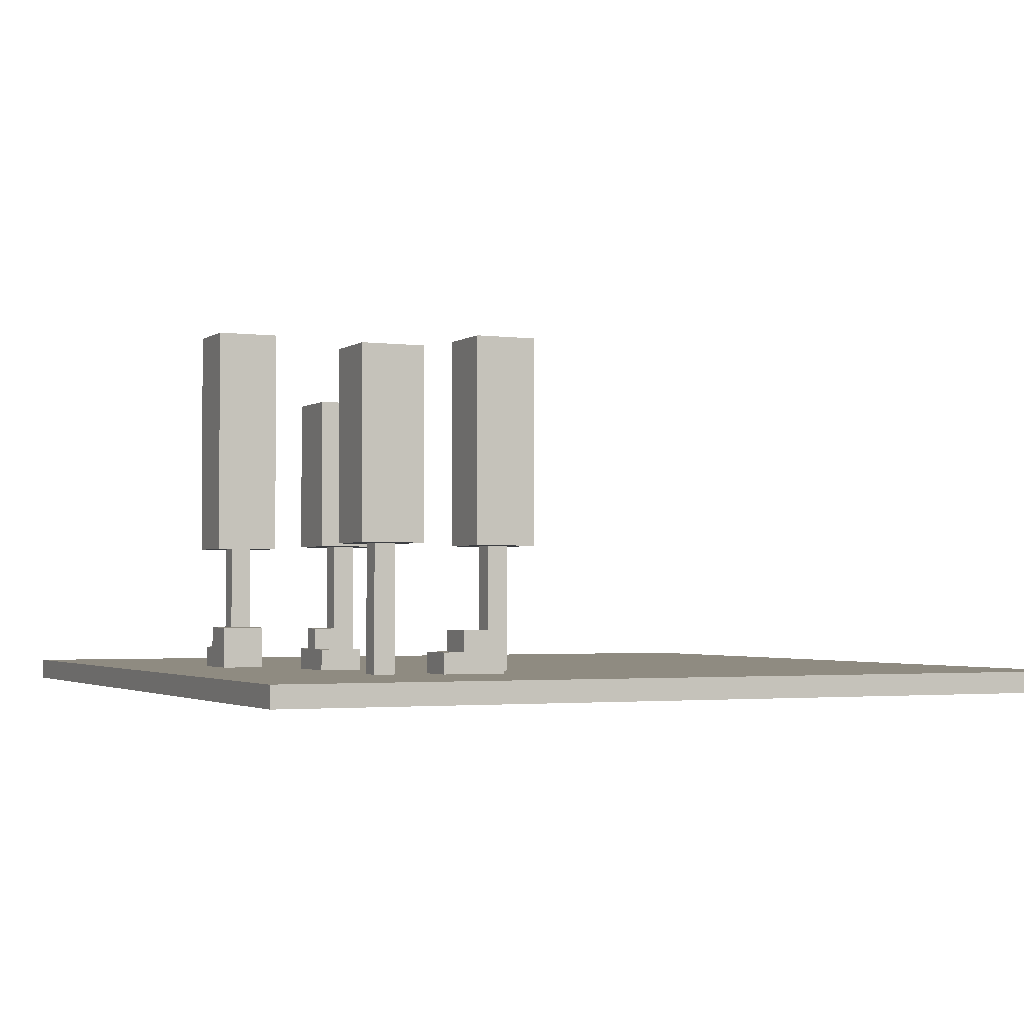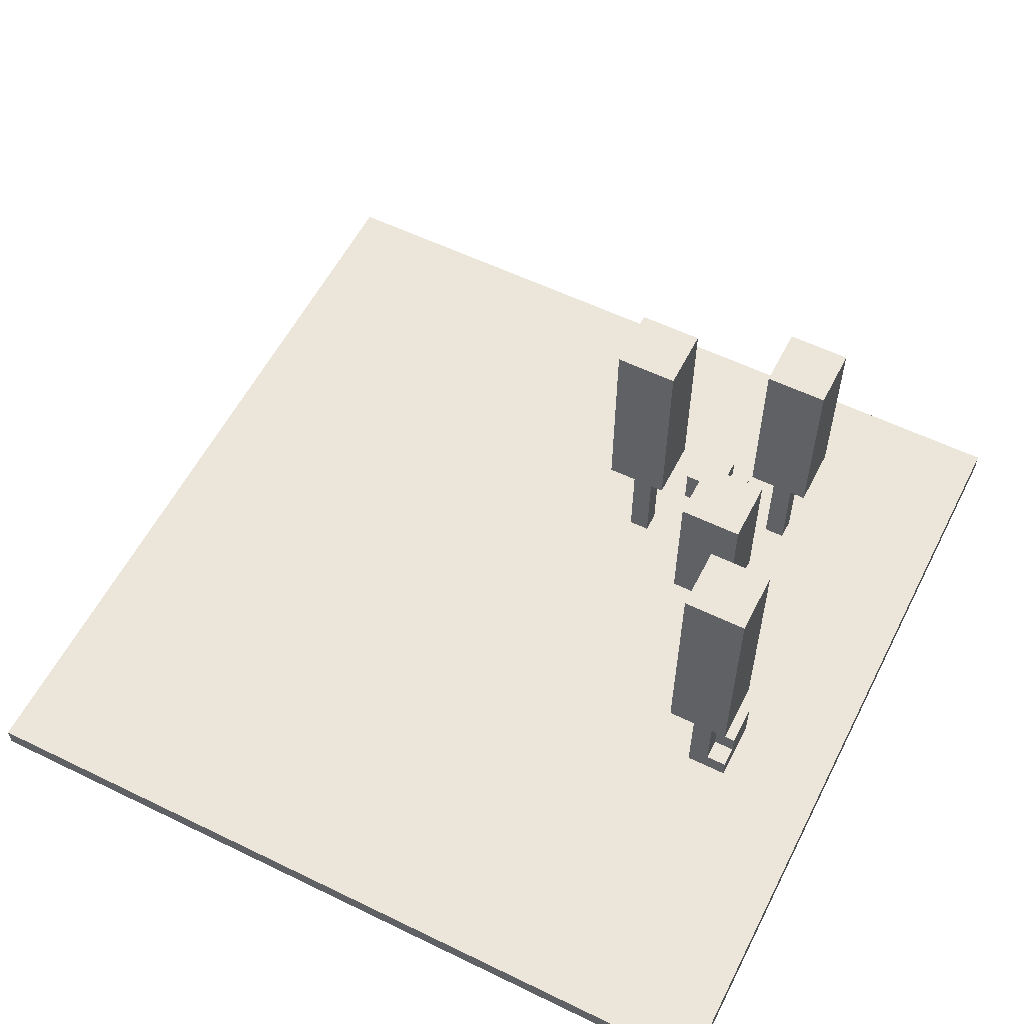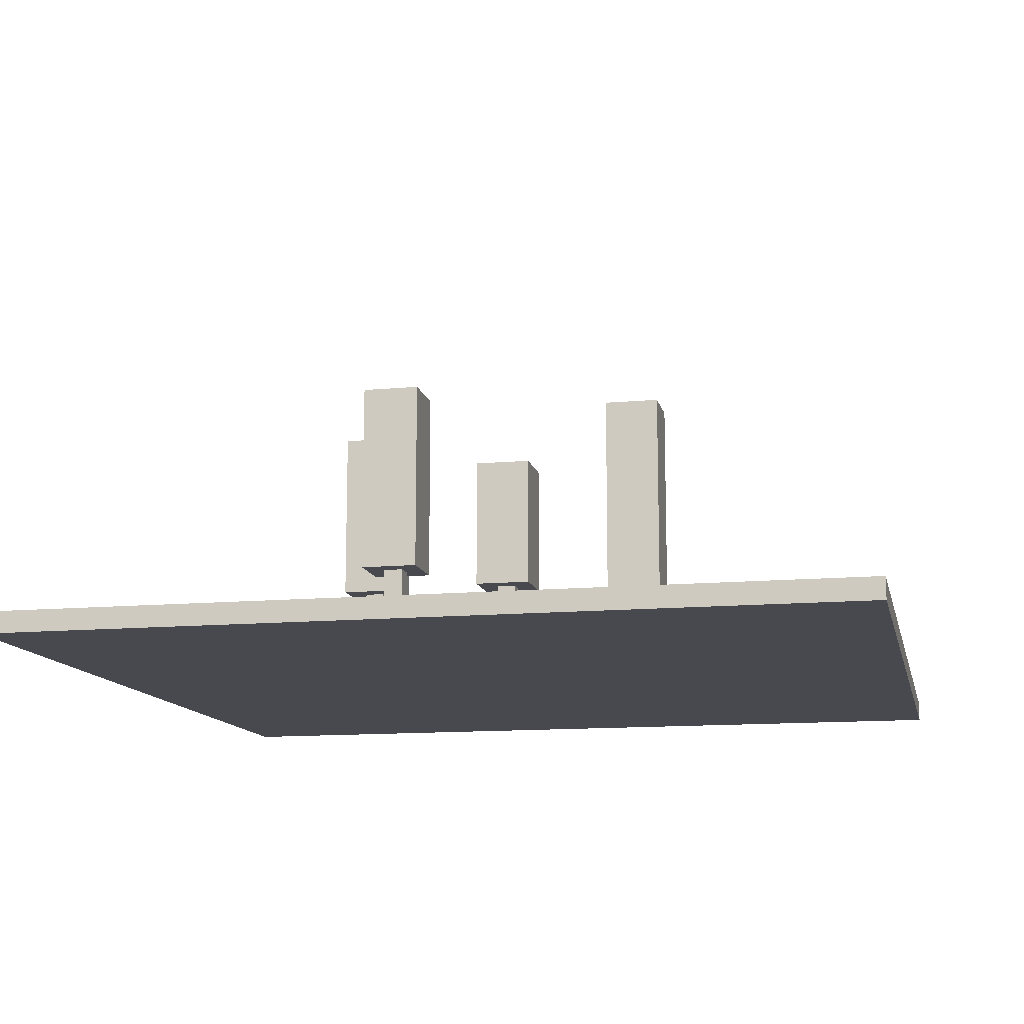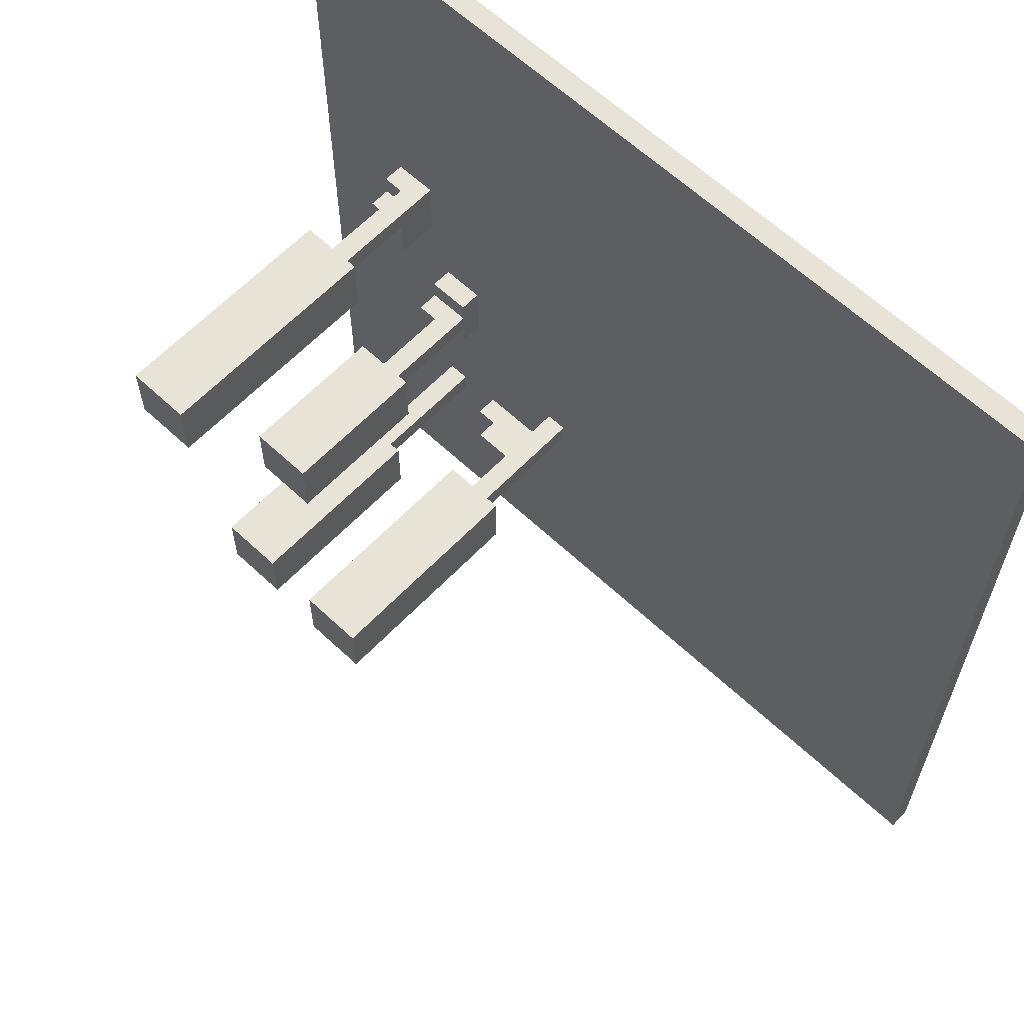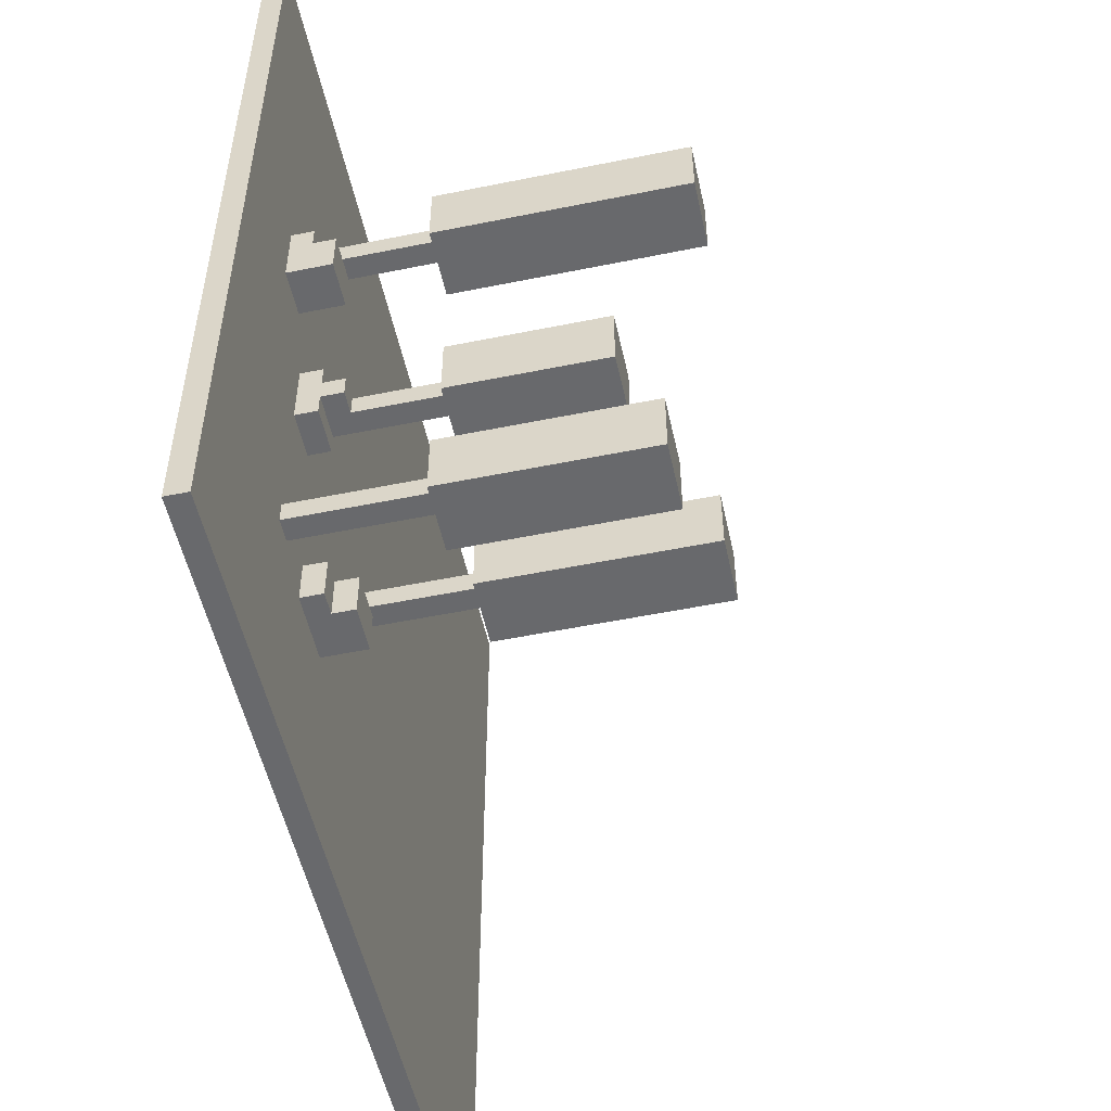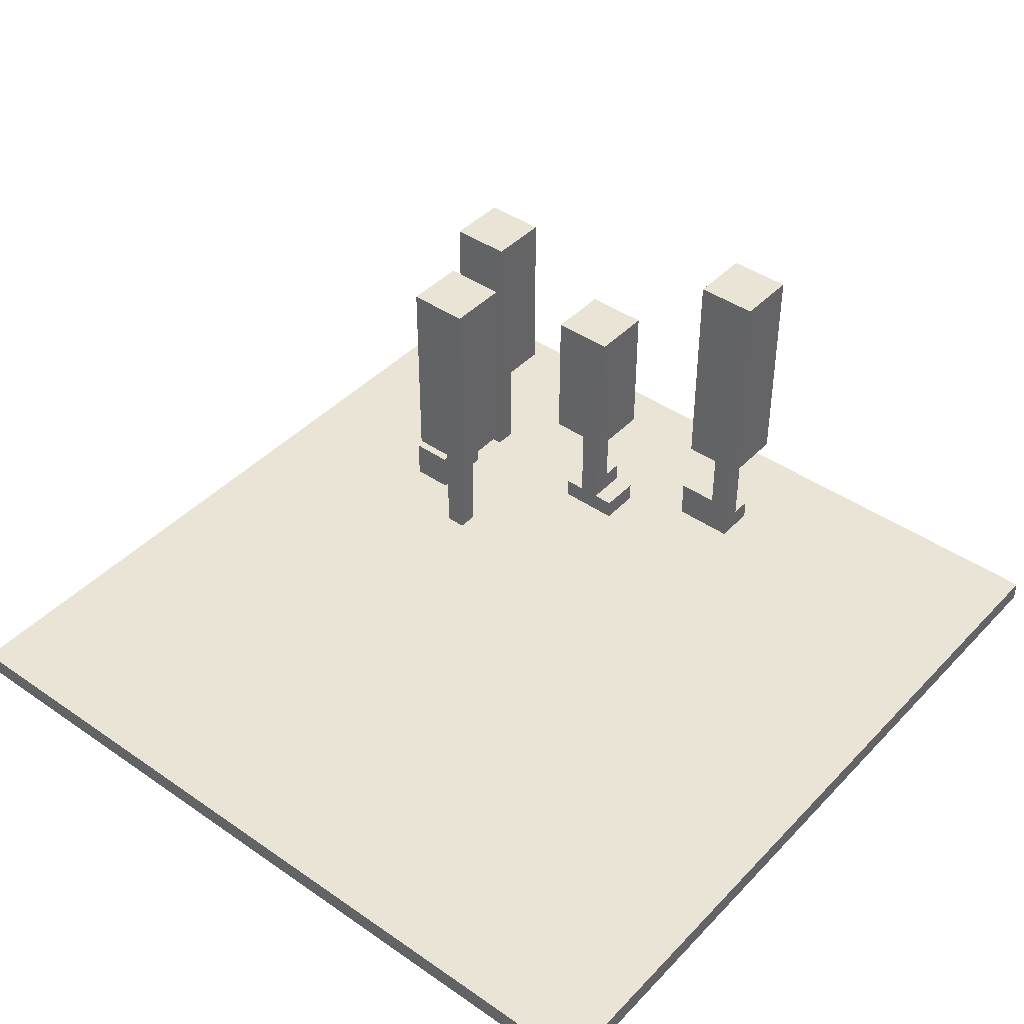
<metadata>
{"format":"obj","ext":"obj","renderer":"f3d","projection":"perspective","resolution":1024,"background":"white","views":[{"elev":-2.3,"azim":155.1,"up":"+Y"},{"elev":57.4,"azim":26.8,"up":"+Y"},{"elev":-12.6,"azim":-77.8,"up":"+Y"},{"elev":62.1,"azim":-136.4,"up":"+Z"},{"elev":-52.8,"azim":102.3,"up":"+Z"},{"elev":42.6,"azim":-50.5,"up":"+Y"}]}
</metadata>
<code>
o
v -25.5 0 19.3
v -25.5 0 15.3
v -25.5 0.1 19.3
v -25.5 0.1 15.3
v -23.2 0.7 16.7
v -23.2 0.7 16.4
v -23.2 1.7 16.7
v -23.2 1.7 16.4
v -23.1 0.1 16.6
v -23.1 0.1 16.5
v -23.1 0.7 16.6
v -23.1 0.7 16.5
v -22.9 0.1 16.3
v -22.9 0.1 16.1
v -22.9 0.3 16.3
v -22.9 0.3 16.1
v -22.6 0.7 17.2
v -22.6 0.7 16.9
v -22.6 1.4 17.2
v -22.6 1.4 16.9
v -22.5 0.1 17.2
v -22.5 0.1 17.1
v -22.5 0.1 17
v -22.5 0.1 16.9
v -22.5 0.2 17.2
v -22.5 0.2 17.1
v -22.5 0.2 17
v -22.5 0.2 16.9
v -22.5 0.7 17.1
v -22.5 0.7 17
v -22.5 0.7 16.4
v -22.5 0.7 16.1
v -22.5 1.6 16.4
v -22.5 1.6 16.1
v -22.4 0.1 16.3
v -22.4 0.1 16.2
v -22.4 0.7 16.3
v -22.4 0.7 16.2
v -22.3 0.7 17.9
v -22.3 0.7 17.6
v -22.3 1.8 17.9
v -22.3 1.8 17.6
v -22.2 0.1 17.8
v -22.2 0.1 17.7
v -22.2 0.1 17.5
v -22.2 0.3 17.7
v -22.2 0.3 17.5
v -22.2 0.7 17.8
v -22.2 0.7 17.7
v -23 0.1 16.6
v -23 0.1 16.5
v -23 0.7 16.6
v -23 0.7 16.5
v -22.9 0.7 16.7
v -22.9 0.7 16.4
v -22.9 1.7 16.7
v -22.9 1.7 16.4
v -22.7 0.2 16.3
v -22.7 0.2 16.1
v -22.7 0.3 16.3
v -22.7 0.3 16.1
v -22.6 0.1 16.3
v -22.6 0.1 16.1
v -22.6 0.2 16.3
v -22.6 0.2 16.1
v -22.4 0.3 17.1
v -22.4 0.3 17
v -22.4 0.7 17.1
v -22.4 0.7 17
v -22.3 0.1 17.2
v -22.3 0.1 16.9
v -22.3 0.1 16.3
v -22.3 0.1 16.2
v -22.3 0.2 17.2
v -22.3 0.2 17.1
v -22.3 0.2 17
v -22.3 0.2 16.9
v -22.3 0.3 17.1
v -22.3 0.3 17
v -22.3 0.7 17.2
v -22.3 0.7 16.9
v -22.3 0.7 16.3
v -22.3 0.7 16.2
v -22.3 1.4 17.2
v -22.3 1.4 16.9
v -22.2 0.7 16.4
v -22.2 0.7 16.1
v -22.2 1.6 16.4
v -22.2 1.6 16.1
v -22.1 0.2 17.8
v -22.1 0.2 17.7
v -22.1 0.3 17.7
v -22.1 0.7 17.8
v -22.1 0.7 17.7
v -22 0.1 17.8
v -22 0.1 17.5
v -22 0.2 17.8
v -22 0.2 17.7
v -22 0.3 17.7
v -22 0.3 17.5
v -22 0.7 17.9
v -22 0.7 17.6
v -22 1.8 17.9
v -22 1.8 17.6
v -21.5 0 19.3
v -21.5 0 15.3
v -21.5 0.1 19.3
v -21.5 0.1 15.3
v -25.5 0 19.3
v -25.5 0.1 19.3
v -21.5 0 19.3
v -21.5 0.1 19.3
v -22.3 0.7 17.9
v -22.3 1.8 17.9
v -22 0.7 17.9
v -22 1.8 17.9
v -22.2 0.1 17.8
v -22.2 0.7 17.8
v -22.1 0.1 17.8
v -22.1 0.2 17.8
v -22.1 0.7 17.8
v -22 0.1 17.8
v -22 0.2 17.8
v -22.1 0.2 17.7
v -22.1 0.3 17.7
v -22 0.2 17.7
v -22 0.3 17.7
v -22.6 0.7 17.2
v -22.6 1.4 17.2
v -22.5 0.1 17.2
v -22.5 0.2 17.2
v -22.3 0.1 17.2
v -22.3 0.2 17.2
v -22.3 0.7 17.2
v -22.3 1.4 17.2
v -22.5 0.2 17.1
v -22.5 0.7 17.1
v -22.4 0.2 17.1
v -22.4 0.3 17.1
v -22.4 0.7 17.1
v -22.3 0.2 17.1
v -22.3 0.3 17.1
v -23.2 0.7 16.7
v -23.2 1.7 16.7
v -22.9 0.7 16.7
v -22.9 1.7 16.7
v -23.1 0.1 16.6
v -23.1 0.7 16.6
v -23 0.1 16.6
v -23 0.7 16.6
v -22.5 0.7 16.4
v -22.5 1.6 16.4
v -22.2 0.7 16.4
v -22.2 1.6 16.4
v -22.9 0.1 16.3
v -22.9 0.3 16.3
v -22.7 0.2 16.3
v -22.7 0.3 16.3
v -22.6 0.1 16.3
v -22.6 0.2 16.3
v -22.4 0.1 16.3
v -22.4 0.7 16.3
v -22.3 0.1 16.3
v -22.3 0.7 16.3
v -22.2 0.3 17.7
v -22.2 0.7 17.7
v -22.1 0.3 17.7
v -22.1 0.7 17.7
v -22.3 0.7 17.6
v -22.3 1.8 17.6
v -22 0.7 17.6
v -22 1.8 17.6
v -22.2 0.1 17.5
v -22.2 0.3 17.5
v -22 0.1 17.5
v -22 0.3 17.5
v -22.5 0.2 17
v -22.5 0.7 17
v -22.4 0.2 17
v -22.4 0.3 17
v -22.4 0.7 17
v -22.3 0.2 17
v -22.3 0.3 17
v -22.6 0.7 16.9
v -22.6 1.4 16.9
v -22.5 0.1 16.9
v -22.5 0.2 16.9
v -22.3 0.1 16.9
v -22.3 0.2 16.9
v -22.3 0.7 16.9
v -22.3 1.4 16.9
v -23.1 0.1 16.5
v -23.1 0.7 16.5
v -23 0.1 16.5
v -23 0.7 16.5
v -23.2 0.7 16.4
v -23.2 1.7 16.4
v -22.9 0.7 16.4
v -22.9 1.7 16.4
v -22.4 0.1 16.2
v -22.4 0.7 16.2
v -22.3 0.1 16.2
v -22.3 0.7 16.2
v -22.9 0.1 16.1
v -22.9 0.3 16.1
v -22.7 0.2 16.1
v -22.7 0.3 16.1
v -22.6 0.1 16.1
v -22.6 0.2 16.1
v -22.5 0.7 16.1
v -22.5 1.6 16.1
v -22.2 0.7 16.1
v -22.2 1.6 16.1
v -25.5 0 15.3
v -25.5 0.1 15.3
v -21.5 0 15.3
v -21.5 0.1 15.3
v -25.5 0 19.3
v -21.5 0 19.3
v -25.5 0 15.3
v -21.5 0 15.3
v -22.3 0.7 17.9
v -22 0.7 17.9
v -22.2 0.7 17.8
v -22.1 0.7 17.8
v -22.2 0.7 17.7
v -22.1 0.7 17.7
v -22.3 0.7 17.6
v -22 0.7 17.6
v -22.6 0.7 17.2
v -22.3 0.7 17.2
v -22.5 0.7 17.1
v -22.4 0.7 17.1
v -22.5 0.7 17
v -22.4 0.7 17
v -22.6 0.7 16.9
v -22.3 0.7 16.9
v -23.2 0.7 16.7
v -22.9 0.7 16.7
v -23.1 0.7 16.6
v -23 0.7 16.6
v -23.1 0.7 16.5
v -23 0.7 16.5
v -23.2 0.7 16.4
v -22.9 0.7 16.4
v -22.5 0.7 16.4
v -22.2 0.7 16.4
v -22.4 0.7 16.3
v -22.3 0.7 16.3
v -22.4 0.7 16.2
v -22.3 0.7 16.2
v -22.5 0.7 16.1
v -22.2 0.7 16.1
v -25.5 0.1 19.3
v -21.5 0.1 19.3
v -22.2 0.1 17.8
v -22.1 0.1 17.8
v -22 0.1 17.8
v -22.2 0.1 17.7
v -22.2 0.1 17.5
v -22 0.1 17.5
v -22.5 0.1 17.2
v -22.3 0.1 17.2
v -22.5 0.1 17.1
v -22.5 0.1 17
v -22.5 0.1 16.9
v -22.3 0.1 16.9
v -23.1 0.1 16.6
v -23 0.1 16.6
v -23.1 0.1 16.5
v -23 0.1 16.5
v -22.9 0.1 16.3
v -22.6 0.1 16.3
v -22.4 0.1 16.3
v -22.3 0.1 16.3
v -22.4 0.1 16.2
v -22.3 0.1 16.2
v -22.9 0.1 16.1
v -22.6 0.1 16.1
v -25.5 0.1 15.3
v -21.5 0.1 15.3
v -22.1 0.2 17.8
v -22 0.2 17.8
v -22.1 0.2 17.7
v -22 0.2 17.7
v -22.5 0.2 17.2
v -22.3 0.2 17.2
v -22.5 0.2 17.1
v -22.4 0.2 17.1
v -22.3 0.2 17.1
v -22.5 0.2 17
v -22.4 0.2 17
v -22.3 0.2 17
v -22.5 0.2 16.9
v -22.3 0.2 16.9
v -22.7 0.2 16.3
v -22.6 0.2 16.3
v -22.7 0.2 16.1
v -22.6 0.2 16.1
v -22.2 0.3 17.7
v -22.1 0.3 17.7
v -22 0.3 17.7
v -22.2 0.3 17.5
v -22 0.3 17.5
v -22.4 0.3 17.1
v -22.3 0.3 17.1
v -22.4 0.3 17
v -22.3 0.3 17
v -22.9 0.3 16.3
v -22.7 0.3 16.3
v -22.9 0.3 16.1
v -22.7 0.3 16.1
v -22.6 1.4 17.2
v -22.3 1.4 17.2
v -22.6 1.4 16.9
v -22.3 1.4 16.9
v -22.5 1.6 16.4
v -22.2 1.6 16.4
v -22.5 1.6 16.1
v -22.2 1.6 16.1
v -23.2 1.7 16.7
v -22.9 1.7 16.7
v -23.2 1.7 16.4
v -22.9 1.7 16.4
v -22.3 1.8 17.9
v -22 1.8 17.9
v -22.3 1.8 17.6
v -22 1.8 17.6
f 3 2 1
f 4 2 3
f 7 6 5
f 8 6 7
f 11 10 9
f 12 10 11
f 15 14 13
f 16 14 15
f 19 18 17
f 20 18 19
f 25 22 21
f 26 23 22
f 26 22 25
f 27 24 23
f 27 23 26
f 28 24 27
f 29 27 26
f 30 27 29
f 33 32 31
f 34 32 33
f 37 36 35
f 38 36 37
f 41 40 39
f 42 40 41
f 46 44 43
f 46 45 44
f 47 45 46
f 48 46 43
f 49 46 48
f 50 51 52
f 52 51 53
f 54 55 56
f 56 55 57
f 58 59 60
f 60 59 61
f 62 63 64
f 64 63 65
f 66 67 68
f 68 67 69
f 70 71 74
f 74 71 75
f 75 71 76
f 76 71 77
f 75 76 78
f 78 76 79
f 72 73 82
f 82 73 83
f 80 81 84
f 84 81 85
f 86 87 88
f 88 87 89
f 90 91 92
f 90 92 93
f 93 92 94
f 95 96 97
f 97 96 98
f 98 96 99
f 99 96 100
f 101 102 103
f 103 102 104
f 105 106 107
f 107 106 108
f 111 110 109
f 112 110 111
f 115 114 113
f 116 114 115
f 119 118 117
f 120 118 119
f 121 118 120
f 122 120 119
f 123 120 122
f 126 125 124
f 127 125 126
f 132 131 130
f 133 131 132
f 134 129 128
f 135 129 134
f 138 137 136
f 139 137 138
f 140 137 139
f 141 139 138
f 142 139 141
f 145 144 143
f 146 144 145
f 149 148 147
f 150 148 149
f 153 152 151
f 154 152 153
f 157 156 155
f 158 156 157
f 159 157 155
f 160 157 159
f 163 162 161
f 164 162 163
f 165 166 167
f 167 166 168
f 169 170 171
f 171 170 172
f 173 174 175
f 175 174 176
f 177 178 179
f 179 178 180
f 180 178 181
f 179 180 182
f 182 180 183
f 186 187 188
f 188 187 189
f 184 185 190
f 190 185 191
f 192 193 194
f 194 193 195
f 196 197 198
f 198 197 199
f 200 201 202
f 202 201 203
f 204 205 206
f 206 205 207
f 204 206 208
f 208 206 209
f 210 211 212
f 212 211 213
f 214 215 216
f 216 215 217
f 220 219 218
f 221 219 220
f 224 223 222
f 225 223 224
f 226 224 222
f 227 223 225
f 228 226 222
f 228 227 226
f 229 223 227
f 229 227 228
f 232 231 230
f 233 231 232
f 234 232 230
f 235 231 233
f 236 234 230
f 236 235 234
f 237 231 235
f 237 235 236
f 240 239 238
f 241 239 240
f 242 240 238
f 243 239 241
f 244 242 238
f 244 243 242
f 245 239 243
f 245 243 244
f 248 247 246
f 249 247 248
f 250 248 246
f 251 247 249
f 252 250 246
f 252 251 250
f 253 247 251
f 253 251 252
f 254 255 256
f 256 255 257
f 257 255 258
f 254 256 259
f 254 259 260
f 258 255 261
f 254 260 262
f 260 261 262
f 262 261 263
f 254 262 264
f 254 264 265
f 254 265 266
f 263 261 267
f 254 266 268
f 266 267 268
f 268 267 269
f 254 268 270
f 269 267 271
f 271 267 272
f 270 271 272
f 272 267 273
f 273 267 274
f 267 261 275
f 274 267 275
f 273 274 276
f 275 261 277
f 270 272 278
f 273 276 279
f 276 277 279
f 270 278 280
f 278 279 280
f 254 270 280
f 261 255 281
f 280 279 281
f 279 277 281
f 277 261 281
f 282 283 284
f 284 283 285
f 286 287 288
f 288 287 289
f 289 287 290
f 291 292 294
f 292 293 294
f 294 293 295
f 296 297 298
f 298 297 299
f 300 301 303
f 301 302 303
f 303 302 304
f 305 306 307
f 307 306 308
f 309 310 311
f 311 310 312
f 313 314 315
f 315 314 316
f 317 318 319
f 319 318 320
f 321 322 323
f 323 322 324
f 325 326 327
f 327 326 328

</code>
